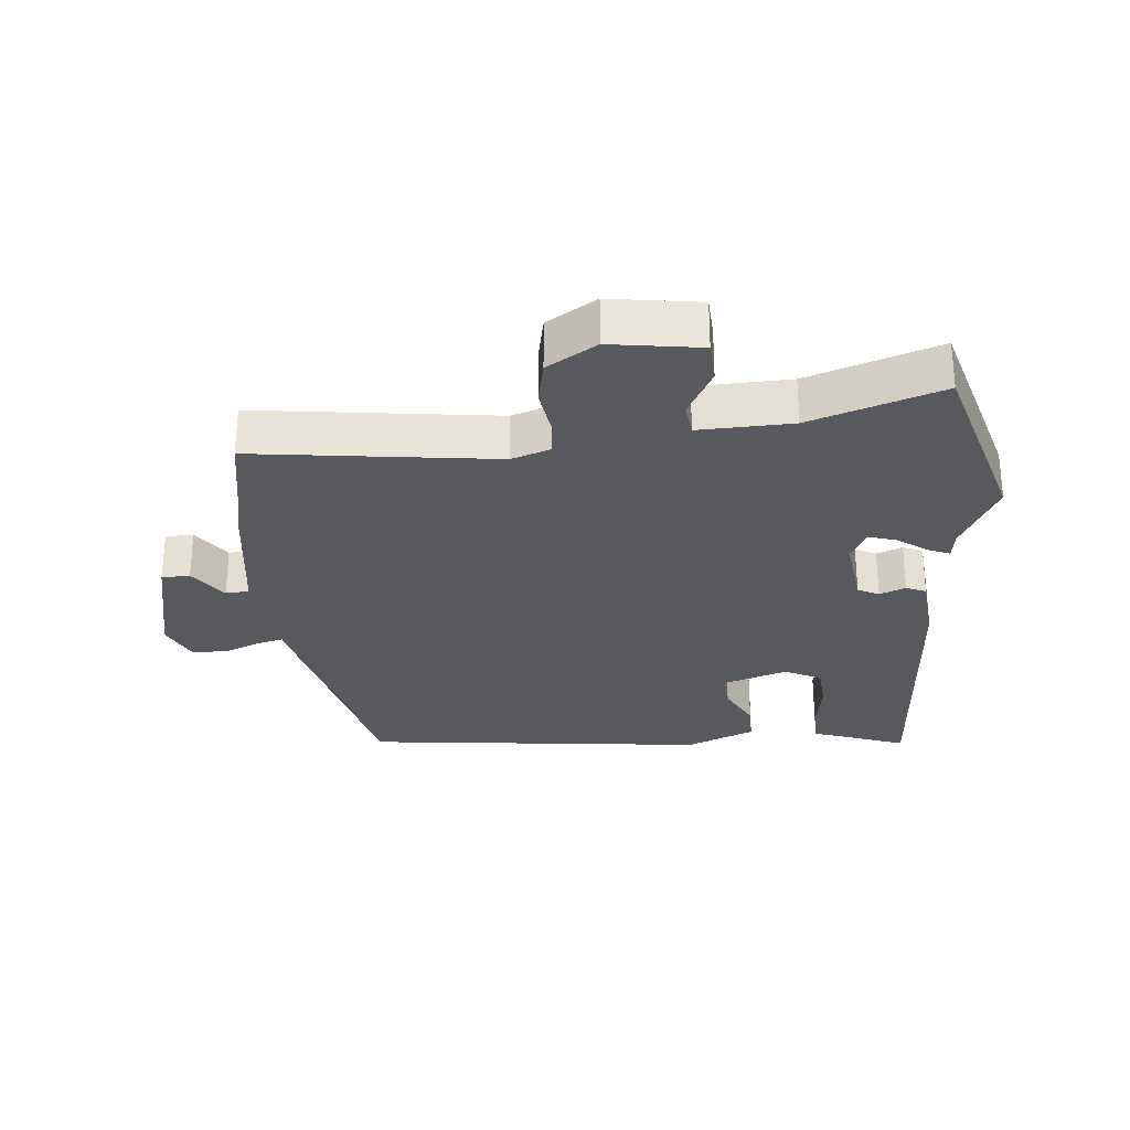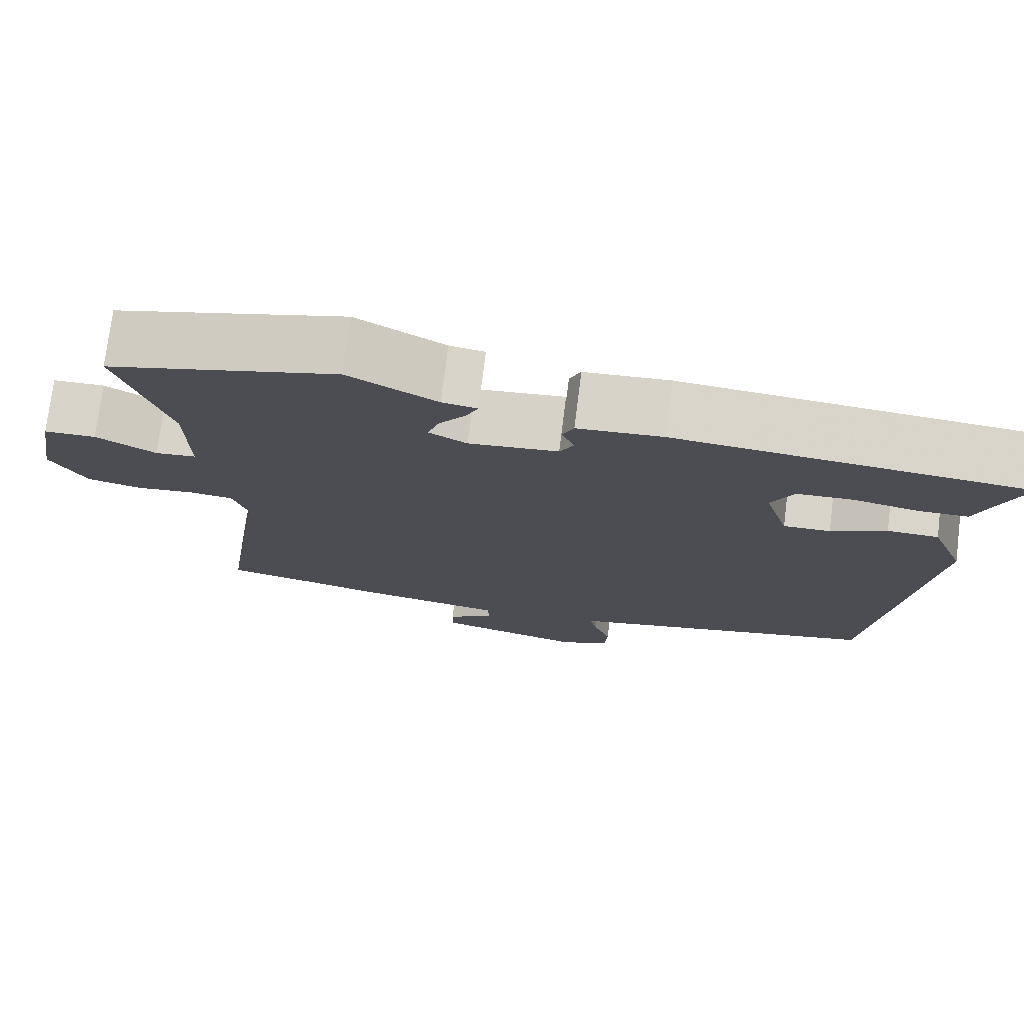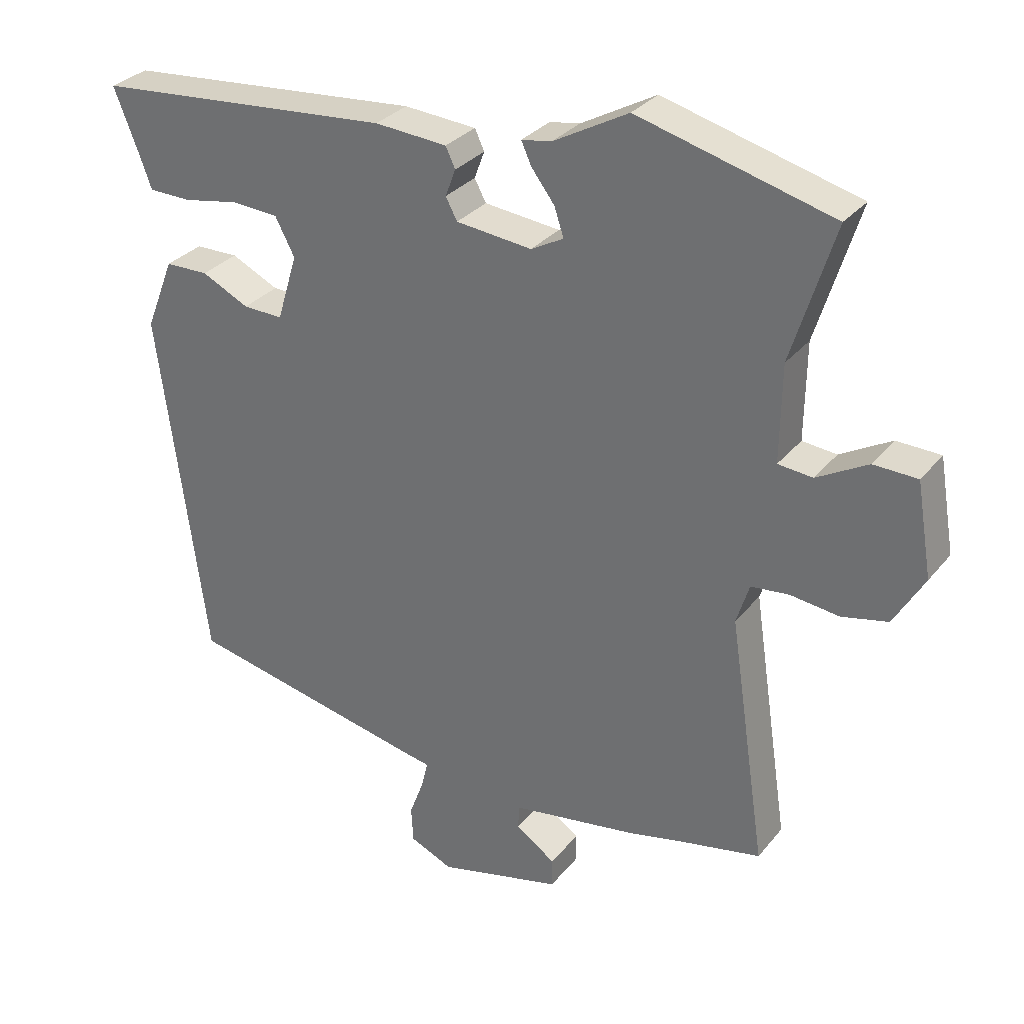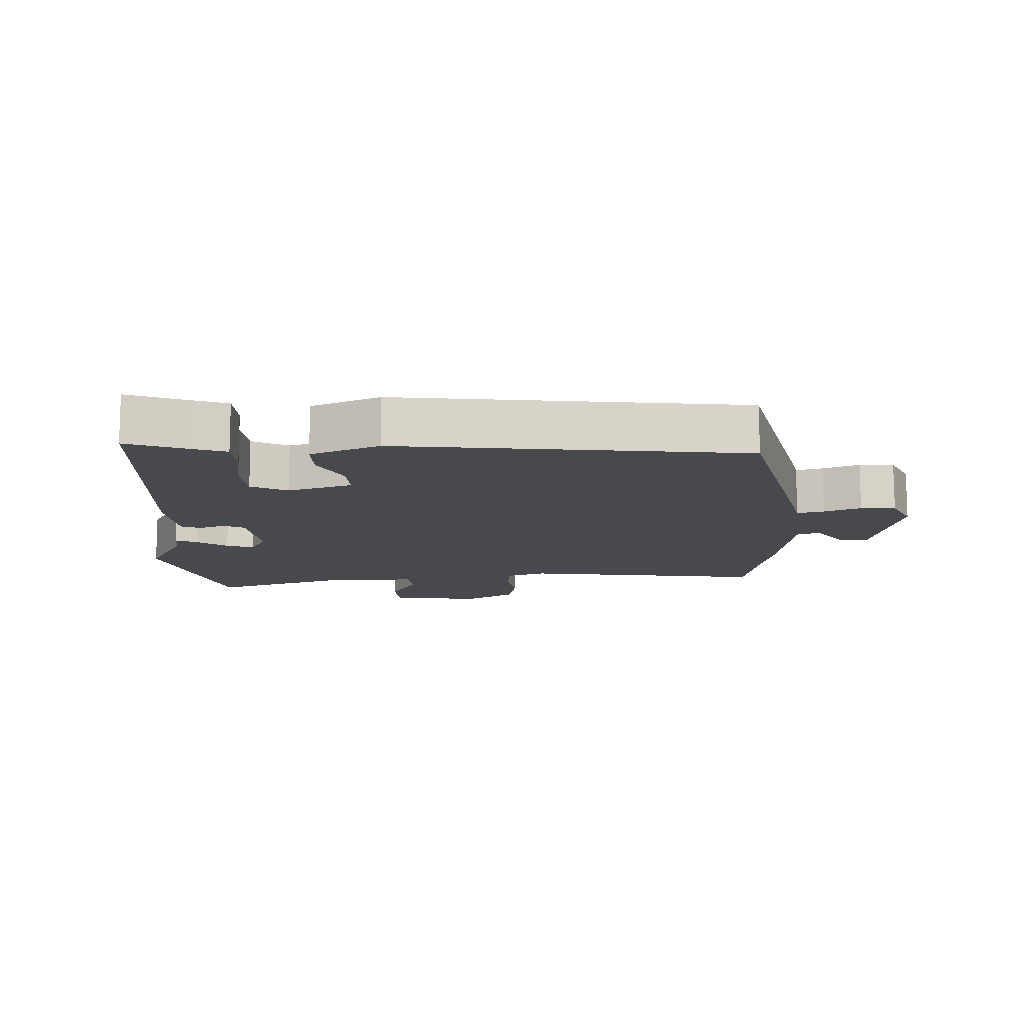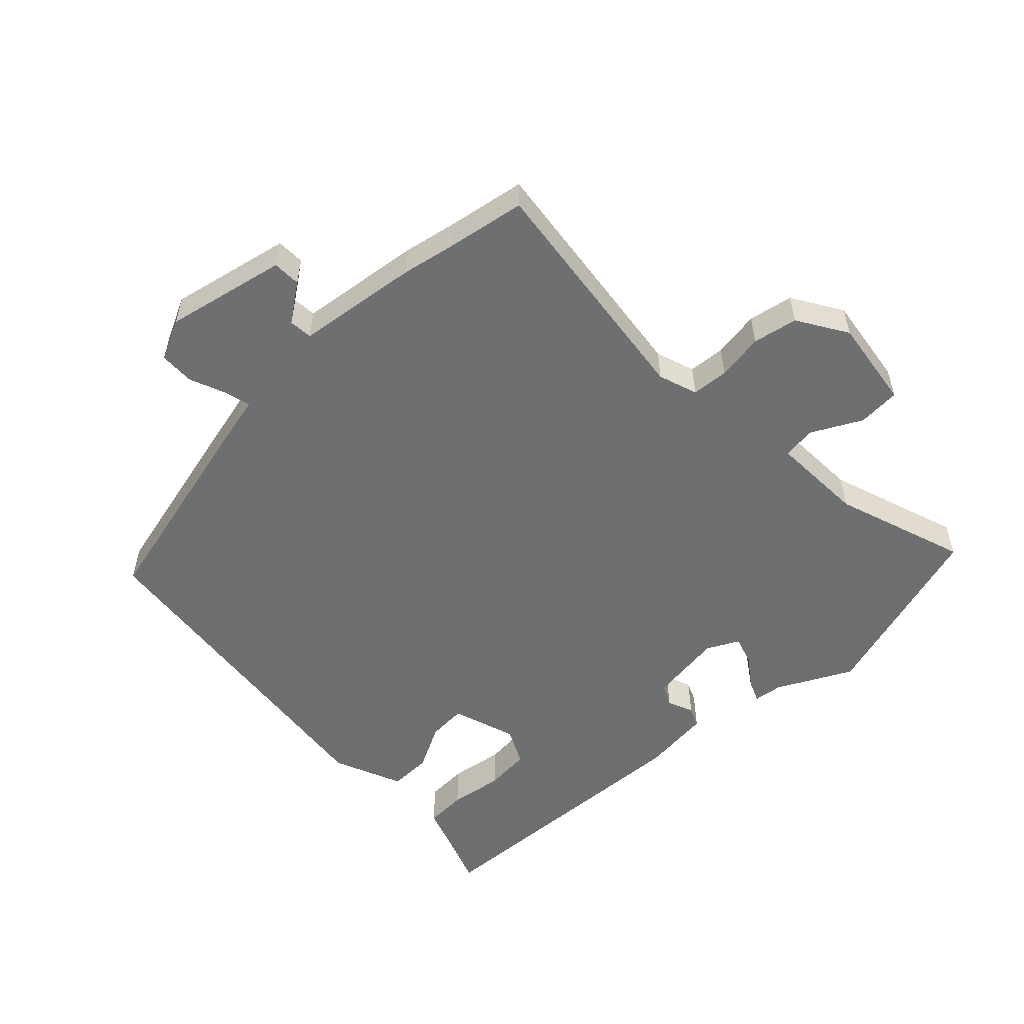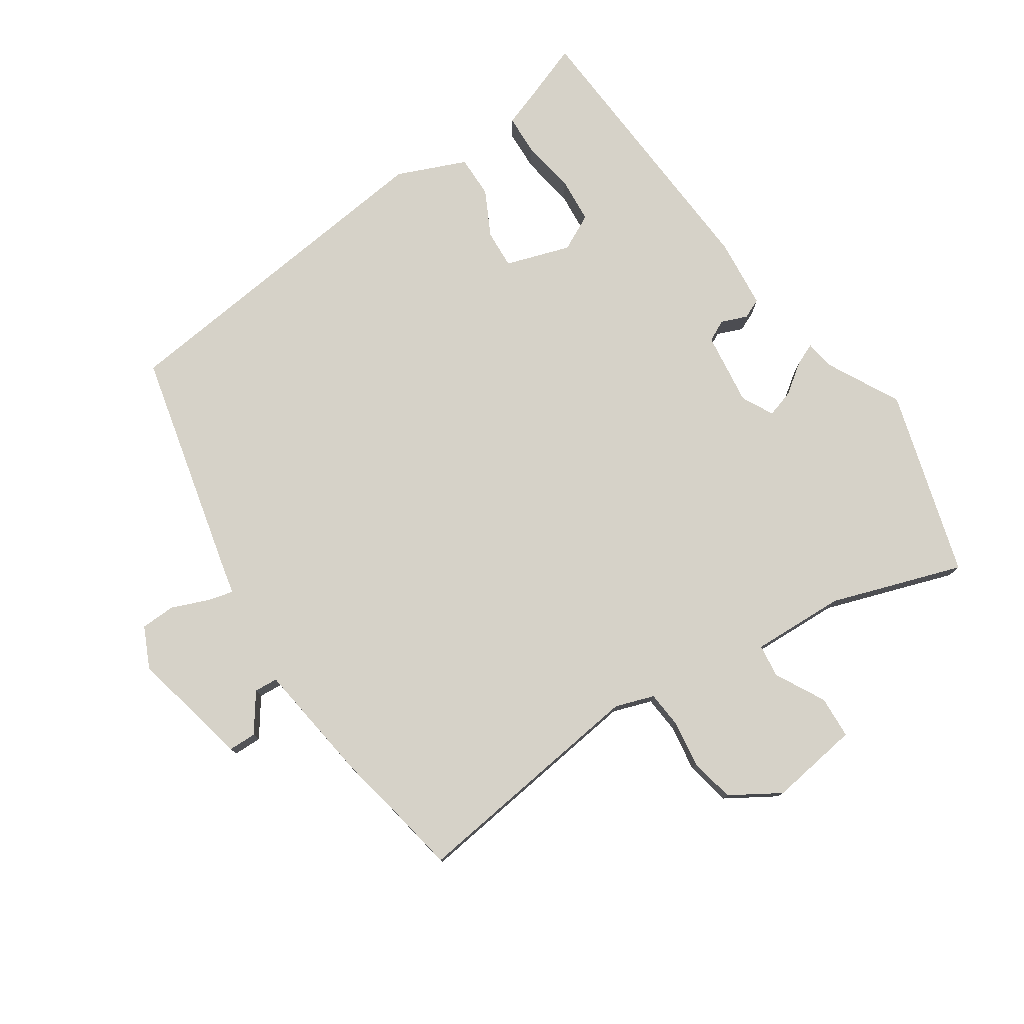
<metadata>
{"format":"obj","ext":"obj","renderer":"f3d","projection":"perspective","resolution":1024,"background":"white","views":[{"elev":-29.0,"azim":-83.7,"up":"+Y"},{"elev":74.8,"azim":7.1,"up":"+Z"},{"elev":30.6,"azim":-148.4,"up":"+Z"},{"elev":-12.4,"azim":93.0,"up":"+Y"},{"elev":-54.6,"azim":-134.8,"up":"+Y"},{"elev":77.9,"azim":-122.6,"up":"+Y"}]}
</metadata>
<code>
v -0.425 0.07 -0.515
v -0.545 0.07 -0.491
v -0.49 0.07 -0.123
v -0.509 0.07 -0.063
v -0.565 0.07 -0.057
v -0.637 0.07 -0.066
v -0.705 0.07 -0.051
v -0.75 0.07 0.026
v -0.727 0.07 0.163
v -0.662 0.07 0.165
v -0.587 0.07 0.123
v -0.536 0.07 0.128
v -0.538 0.07 0.271
v -0.601 0.07 0.473
v -0.314 0.07 0.55
v -0.203 0.07 0.489
v -0.159 0.07 0.482
v -0.174 0.07 0.449
v -0.208 0.07 0.404
v -0.222 0.07 0.362
v -0.174 0.07 0.336
v -0.062 0.07 0.348
v -0.045 0.07 0.38
v -0.06 0.07 0.42
v -0.046 0.07 0.45
v 0.061 0.07 0.458
v 0.502 0.07 0.421
v 0.465 0.07 0.327
v 0.447 0.07 0.278
v 0.384 0.07 0.277
v 0.303 0.07 0.292
v 0.233 0.07 0.288
v 0.204 0.07 0.233
v 0.234 0.07 0.134
v 0.293 0.07 0.136
v 0.363 0.07 0.17
v 0.427 0.07 0.169
v 0.469 0.07 0.063
v 0.399 0.07 -0.463
v 0.04 0.07 -0.54
v 0.003 0.07 -0.547
v 0.013 0.07 -0.588
v 0.034 0.07 -0.644
v 0.031 0.07 -0.697
v -0.032 0.07 -0.725
v -0.215 0.07 -0.681
v -0.215 0.07 -0.638
v -0.156 0.07 -0.598
v -0.158 0.07 -0.562
v -0.345 0.07 -0.533
v -0.425 0 -0.515
v -0.545 0 -0.491
v -0.49 0 -0.123
v -0.509 0 -0.063
v -0.565 0 -0.057
v -0.637 0 -0.066
v -0.705 0 -0.051
v -0.75 0 0.026
v -0.727 0 0.163
v -0.662 0 0.165
v -0.587 0 0.123
v -0.536 0 0.128
v -0.538 0 0.271
v -0.601 0 0.473
v -0.314 0 0.55
v -0.203 0 0.489
v -0.159 0 0.482
v -0.174 0 0.449
v -0.208 0 0.404
v -0.222 0 0.362
v -0.174 0 0.336
v -0.062 0 0.348
v -0.045 0 0.38
v -0.06 0 0.42
v -0.046 0 0.45
v 0.061 0 0.458
v 0.502 0 0.421
v 0.465 0 0.327
v 0.447 0 0.278
v 0.384 0 0.277
v 0.303 0 0.292
v 0.233 0 0.288
v 0.204 0 0.233
v 0.234 0 0.134
v 0.293 0 0.136
v 0.363 0 0.17
v 0.427 0 0.169
v 0.469 0 0.063
v 0.399 0 -0.463
v 0.04 0 -0.54
v 0.003 0 -0.547
v 0.013 0 -0.588
v 0.034 0 -0.644
v 0.031 0 -0.697
v -0.032 0 -0.725
v -0.215 0 -0.681
v -0.215 0 -0.638
v -0.156 0 -0.598
v -0.158 0 -0.562
v -0.345 0 -0.533
f 49 50 1
f 46 47 48
f 45 46 48
f 44 45 48
f 43 44 48
f 42 43 48
f 41 42 48 49
f 49 1 2
f 41 49 2
f 40 41 2
f 39 40 2
f 38 39 2
f 37 38 2
f 36 37 2
f 35 36 2
f 28 29 30 31
f 28 31 32
f 27 28 32
f 26 27 32
f 25 26 32
f 24 25 32
f 23 24 32
f 22 23 32 33
f 16 17 18 19
f 16 19 20
f 15 16 20
f 14 15 20
f 13 14 20
f 12 13 20 21
f 9 10 11
f 8 9 11
f 7 8 11
f 6 7 11
f 5 6 11
f 4 5 11 12
f 22 33 34
f 21 22 34
f 12 21 34
f 4 12 34
f 3 4 34
f 2 3 34 35
f 51 100 99
f 98 97 96
f 98 96 95
f 98 95 94
f 98 94 93
f 98 93 92
f 99 98 92 91
f 52 51 99
f 52 99 91
f 52 91 90
f 52 90 89
f 52 89 88
f 52 88 87
f 52 87 86
f 52 86 85
f 81 80 79 78
f 82 81 78
f 82 78 77
f 82 77 76
f 82 76 75
f 82 75 74
f 82 74 73
f 83 82 73 72
f 69 68 67 66
f 70 69 66
f 70 66 65
f 70 65 64
f 70 64 63
f 71 70 63 62
f 61 60 59
f 61 59 58
f 61 58 57
f 61 57 56
f 61 56 55
f 62 61 55 54
f 84 83 72
f 84 72 71
f 84 71 62
f 84 62 54
f 84 54 53
f 85 84 53 52
f 1 51 52 2
f 2 52 53 3
f 3 53 54 4
f 4 54 55 5
f 5 55 56 6
f 6 56 57 7
f 7 57 58 8
f 8 58 59 9
f 9 59 60 10
f 10 60 61 11
f 11 61 62 12
f 12 62 63 13
f 13 63 64 14
f 14 64 65 15
f 15 65 66 16
f 16 66 67 17
f 17 67 68 18
f 18 68 69 19
f 19 69 70 20
f 20 70 71 21
f 21 71 72 22
f 22 72 73 23
f 23 73 74 24
f 24 74 75 25
f 25 75 76 26
f 26 76 77 27
f 27 77 78 28
f 28 78 79 29
f 29 79 80 30
f 30 80 81 31
f 31 81 82 32
f 32 82 83 33
f 33 83 84 34
f 34 84 85 35
f 35 85 86 36
f 36 86 87 37
f 37 87 88 38
f 38 88 89 39
f 39 89 90 40
f 40 90 91 41
f 41 91 92 42
f 42 92 93 43
f 43 93 94 44
f 44 94 95 45
f 45 95 96 46
f 46 96 97 47
f 47 97 98 48
f 48 98 99 49
f 49 99 100 50
f 50 100 51 1

</code>
